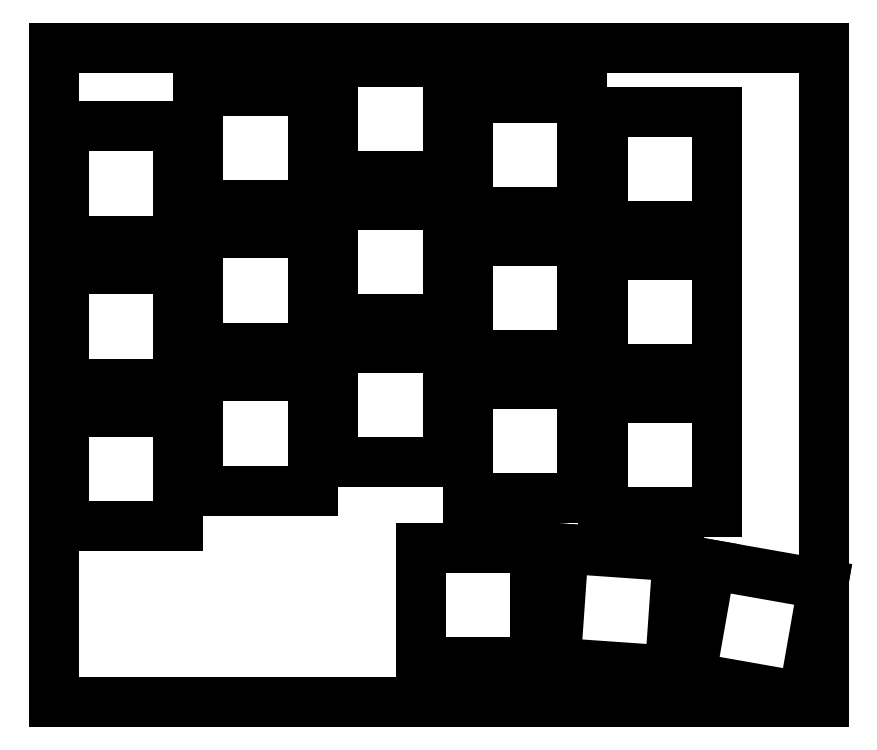
<metadata>
{"format":"dxf","ext":"dxf","renderer":"ezdxf+matplotlib","layout":"modelspace","background":"white","min_lineweight":24,"dpi":150}
</metadata>
<code>
0
SECTION
2
ENTITIES
0
LINE
8
0
10
50.75
20
-11.38
11
64.75
21
-11.38
0
LINE
8
0
10
50.75
20
-25.38
11
64.75
21
-25.38
0
LINE
8
0
10
50.75
20
-11.38
11
50.75
21
-25.38
0
LINE
8
0
10
64.75
20
-11.38
11
64.75
21
-25.38
0
LINE
8
0
10
34.25
20
-14.88
11
48.25
21
-14.88
0
LINE
8
0
10
34.25
20
-28.88
11
48.25
21
-28.88
0
LINE
8
0
10
34.25
20
-14.88
11
34.25
21
-28.88
0
LINE
8
0
10
48.25
20
-14.88
11
48.25
21
-28.88
0
LINE
8
0
10
67.25
20
-15.75
11
81.25
21
-15.75
0
LINE
8
0
10
67.25
20
-29.75
11
81.25
21
-29.75
0
LINE
8
0
10
67.25
20
-15.75
11
67.25
21
-29.75
0
LINE
8
0
10
81.25
20
-15.75
11
81.25
21
-29.75
0
LINE
8
0
10
83.75
20
-17.5
11
97.75
21
-17.5
0
LINE
8
0
10
83.75
20
-31.5
11
97.75
21
-31.5
0
LINE
8
0
10
83.75
20
-17.5
11
83.75
21
-31.5
0
LINE
8
0
10
97.75
20
-17.5
11
97.75
21
-31.5
0
LINE
8
0
10
17.75
20
-19.25
11
31.75
21
-19.25
0
LINE
8
0
10
17.75
20
-33.25
11
31.75
21
-33.25
0
LINE
8
0
10
17.75
20
-19.25
11
17.75
21
-33.25
0
LINE
8
0
10
31.75
20
-19.25
11
31.75
21
-33.25
0
LINE
8
0
10
50.75
20
-28.88
11
64.75
21
-28.88
0
LINE
8
0
10
50.75
20
-42.88
11
64.75
21
-42.88
0
LINE
8
0
10
50.75
20
-28.88
11
50.75
21
-42.88
0
LINE
8
0
10
64.75
20
-28.88
11
64.75
21
-42.88
0
LINE
8
0
10
34.25
20
-32.38
11
48.25
21
-32.38
0
LINE
8
0
10
34.25
20
-46.38
11
48.25
21
-46.38
0
LINE
8
0
10
34.25
20
-32.38
11
34.25
21
-46.38
0
LINE
8
0
10
48.25
20
-32.38
11
48.25
21
-46.38
0
LINE
8
0
10
67.25
20
-33.25
11
81.25
21
-33.25
0
LINE
8
0
10
67.25
20
-47.25
11
81.25
21
-47.25
0
LINE
8
0
10
67.25
20
-33.25
11
67.25
21
-47.25
0
LINE
8
0
10
81.25
20
-33.25
11
81.25
21
-47.25
0
LINE
8
0
10
83.75
20
-35
11
97.75
21
-35
0
LINE
8
0
10
83.75
20
-49
11
97.75
21
-49
0
LINE
8
0
10
83.75
20
-35
11
83.75
21
-49
0
LINE
8
0
10
97.75
20
-35
11
97.75
21
-49
0
LINE
8
0
10
17.75
20
-36.75
11
31.75
21
-36.75
0
LINE
8
0
10
17.75
20
-50.75
11
31.75
21
-50.75
0
LINE
8
0
10
17.75
20
-36.75
11
17.75
21
-50.75
0
LINE
8
0
10
31.75
20
-36.75
11
31.75
21
-50.75
0
LINE
8
0
10
50.75
20
-46.38
11
64.75
21
-46.38
0
LINE
8
0
10
50.75
20
-60.38
11
64.75
21
-60.38
0
LINE
8
0
10
50.75
20
-46.38
11
50.75
21
-60.38
0
LINE
8
0
10
64.75
20
-46.38
11
64.75
21
-60.38
0
LINE
8
0
10
34.25
20
-49.88
11
48.25
21
-49.88
0
LINE
8
0
10
34.25
20
-63.88
11
48.25
21
-63.88
0
LINE
8
0
10
34.25
20
-49.88
11
34.25
21
-63.88
0
LINE
8
0
10
48.25
20
-49.88
11
48.25
21
-63.88
0
LINE
8
0
10
67.25
20
-50.75
11
81.25
21
-50.75
0
LINE
8
0
10
67.25
20
-64.75
11
81.25
21
-64.75
0
LINE
8
0
10
67.25
20
-50.75
11
67.25
21
-64.75
0
LINE
8
0
10
81.25
20
-50.75
11
81.25
21
-64.75
0
LINE
8
0
10
83.75
20
-52.5
11
97.75
21
-52.5
0
LINE
8
0
10
83.75
20
-66.5
11
97.75
21
-66.5
0
LINE
8
0
10
83.75
20
-52.5
11
83.75
21
-66.5
0
LINE
8
0
10
97.75
20
-52.5
11
97.75
21
-66.5
0
LINE
8
0
10
17.75
20
-54.25
11
31.75
21
-54.25
0
LINE
8
0
10
17.75
20
-68.25
11
31.75
21
-68.25
0
LINE
8
0
10
17.75
20
-54.25
11
17.75
21
-68.25
0
LINE
8
0
10
31.75
20
-54.25
11
31.75
21
-68.25
0
LINE
8
0
10
61.48
20
-70.88
11
75.47
21
-70.88
0
LINE
8
0
10
61.48
20
-84.88
11
75.47
21
-84.88
0
LINE
8
0
10
61.48
20
-70.88
11
61.48
21
-84.88
0
LINE
8
0
10
75.47
20
-70.88
11
75.47
21
-84.88
0
LINE
8
0
10
78.97
20
-70.97
11
92.94
21
-71.94
0
LINE
8
0
10
78
20
-84.93
11
91.96
21
-85.91
0
LINE
8
0
10
78.97
20
-70.97
11
78
21
-84.93
0
LINE
8
0
10
92.94
20
-71.94
11
91.96
21
-85.91
0
LINE
8
0
10
96.96
20
-72.92
11
110.7
21
-75.36
0
LINE
8
0
10
94.53
20
-86.71
11
108.3
21
-89.14
0
LINE
8
0
10
96.96
20
-72.92
11
94.53
21
-86.71
0
LINE
8
0
10
110.7
20
-75.36
11
108.3
21
-89.14
0
LINE
8
0
10
16.5
20
-89.78
11
110.9
21
-89.78
0
LINE
8
0
10
16.5
20
-9.625
11
110.9
21
-9.625
0
LINE
8
0
10
16.5
20
-89.78
11
16.5
21
-9.625
0
LINE
8
0
10
110.9
20
-89.78
11
110.9
21
-9.625
0
ENDSEC
0
EOF

</code>
